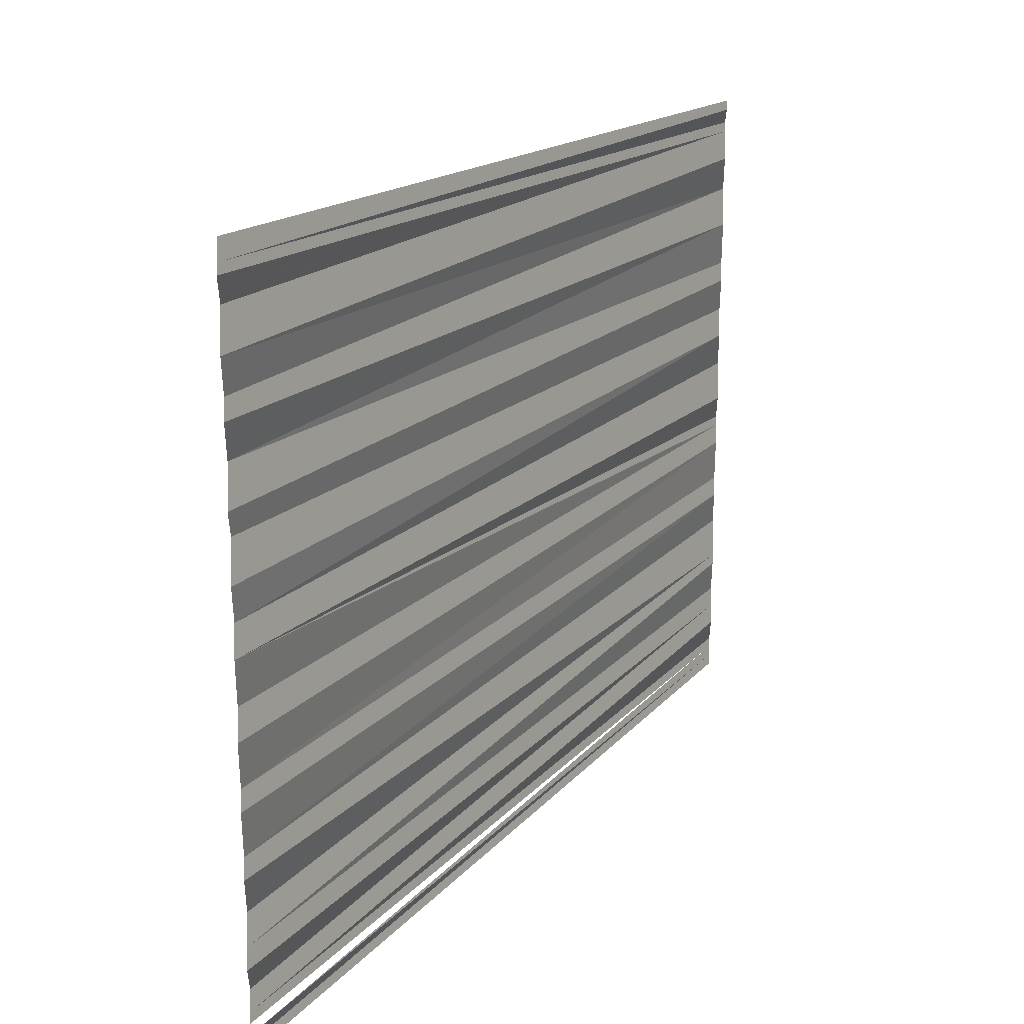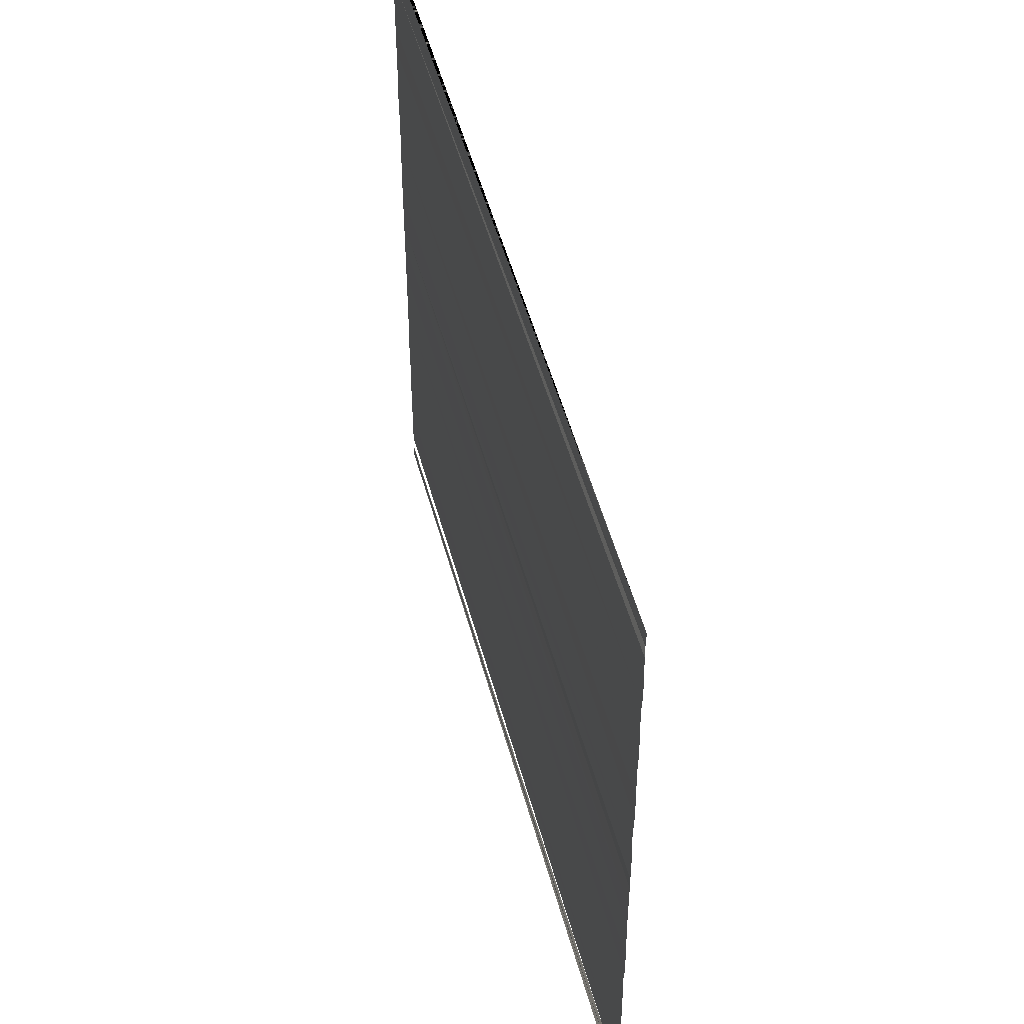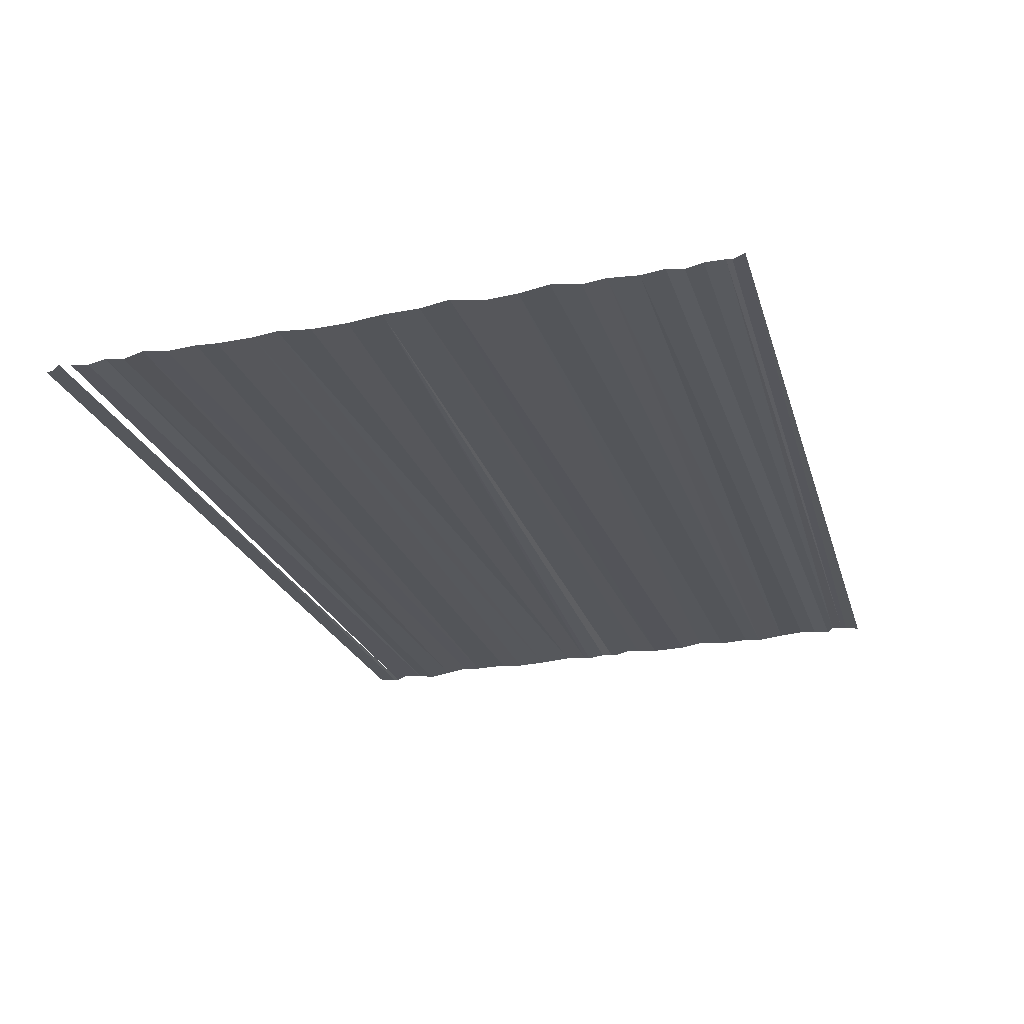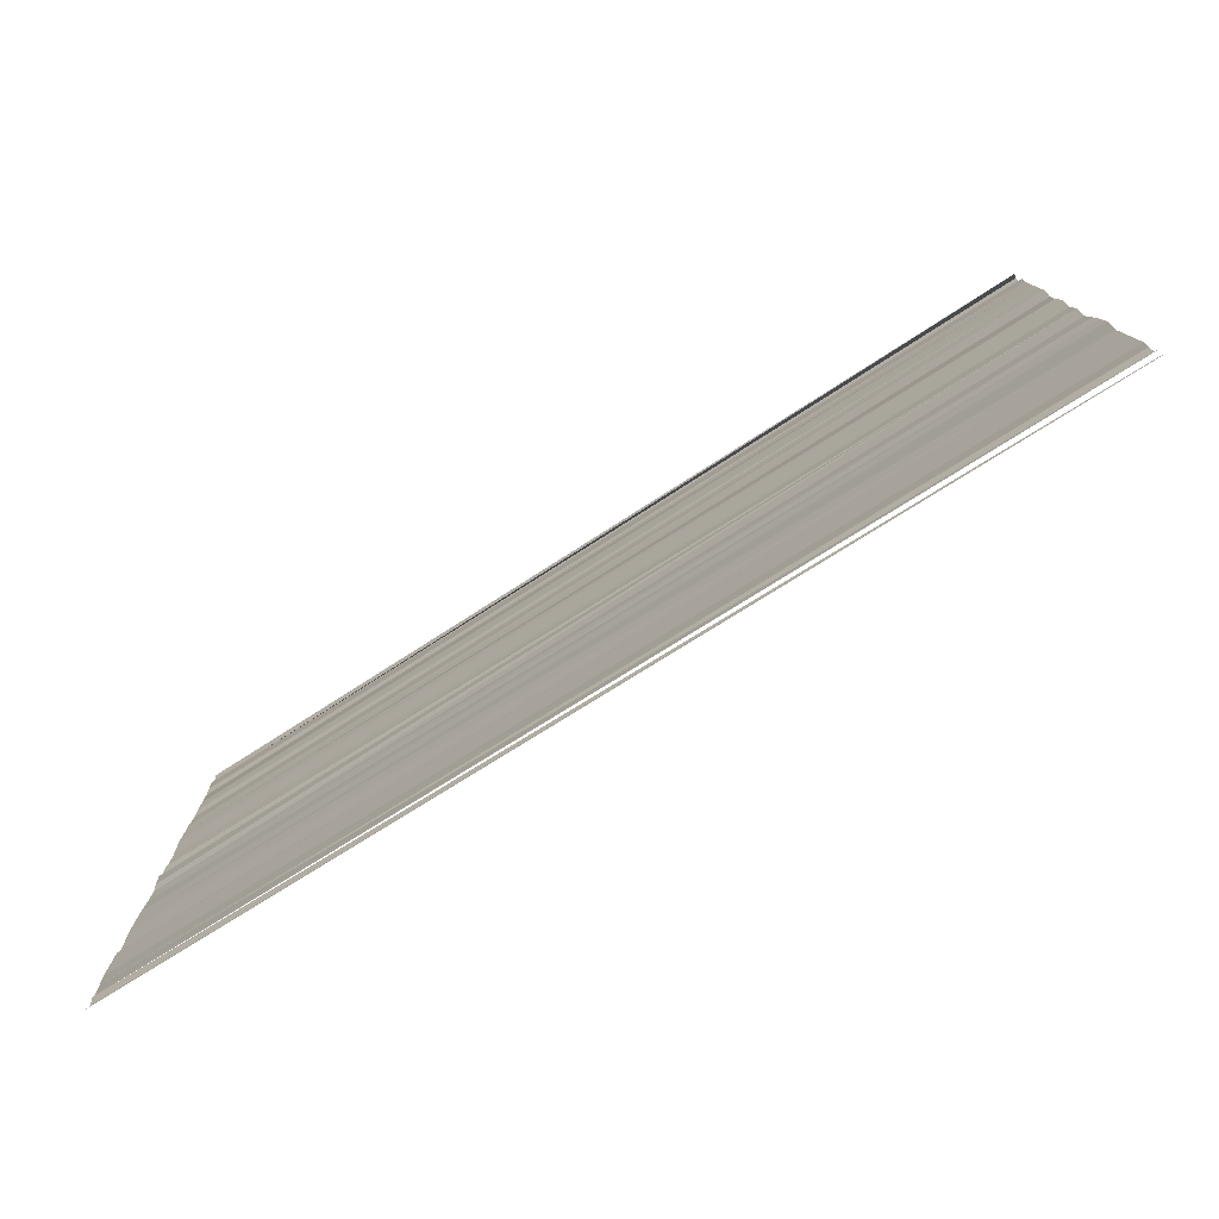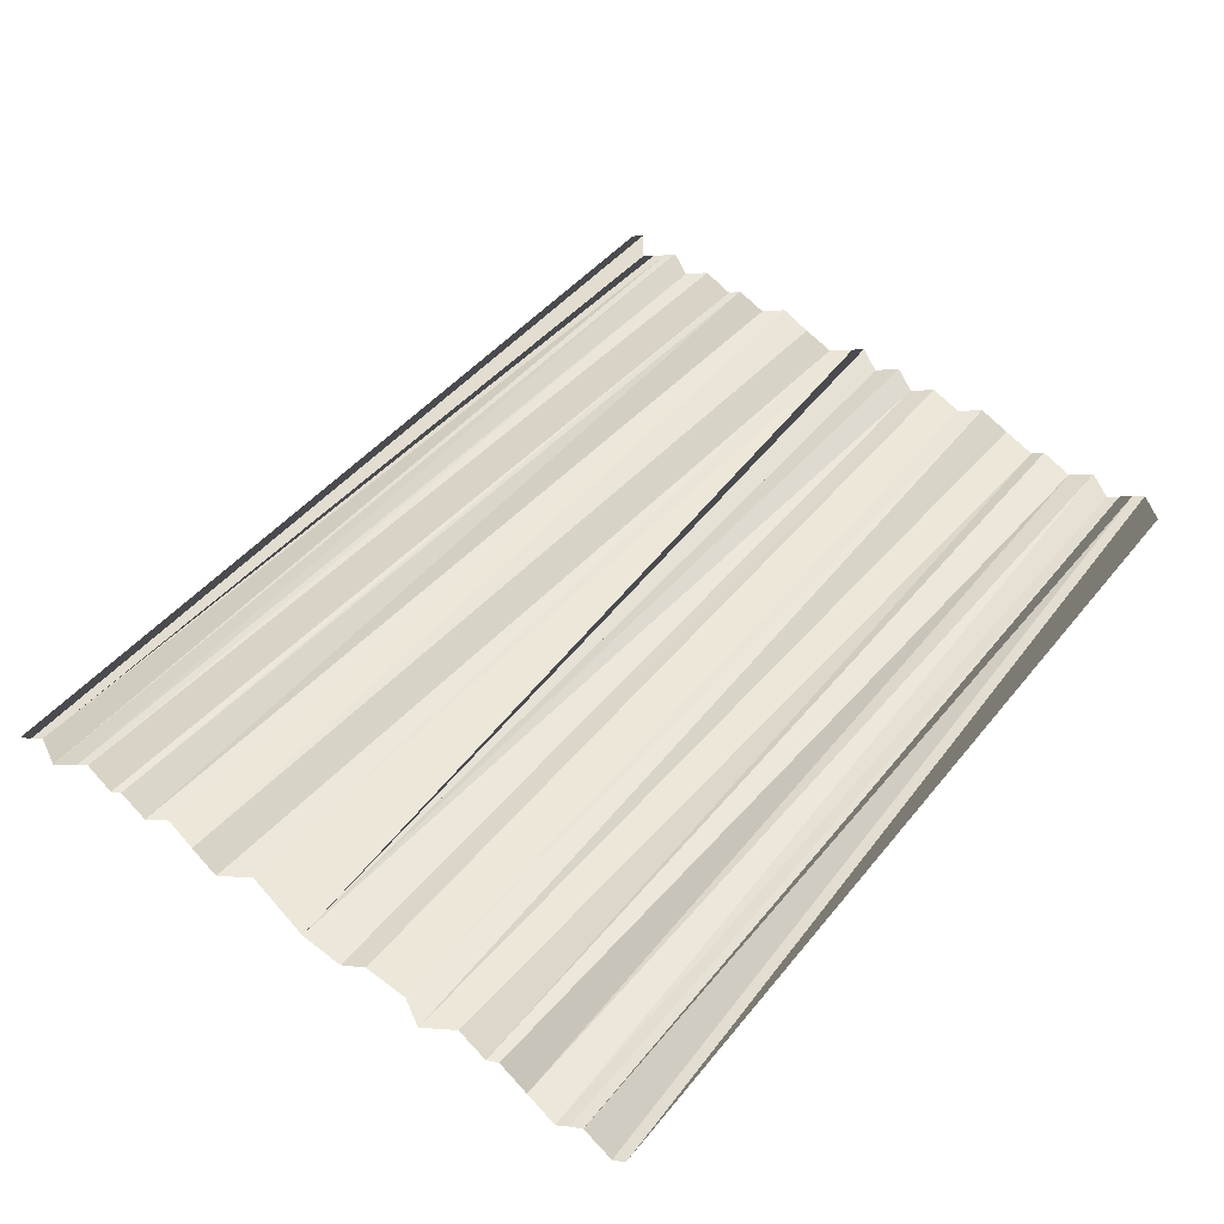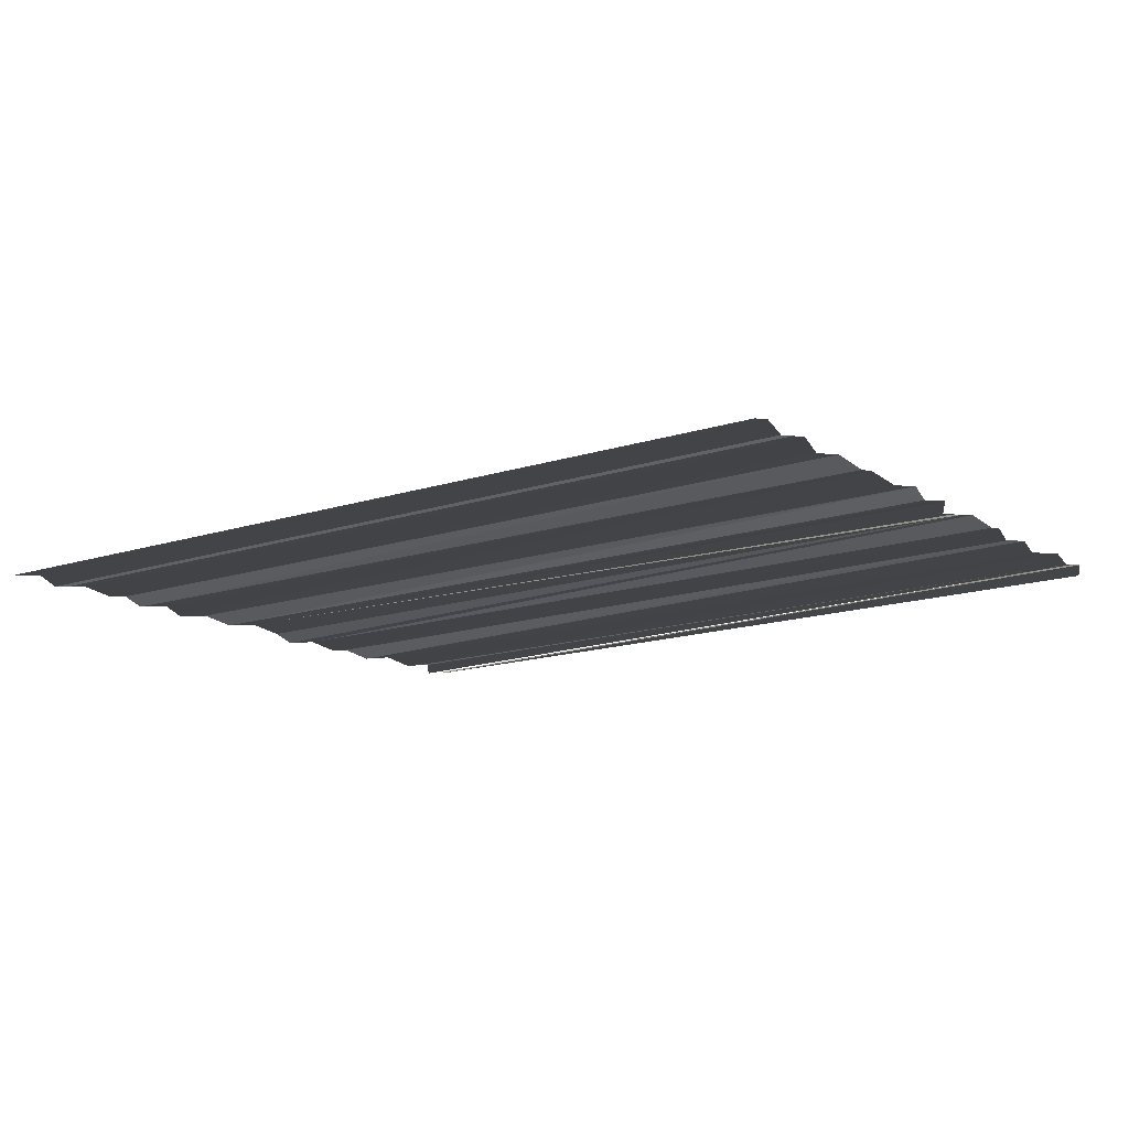
<metadata>
{"format":"obj","ext":"obj","renderer":"f3d","projection":"perspective","resolution":1024,"background":"white","views":[{"elev":19.5,"azim":-60.1,"up":"+Z"},{"elev":46.7,"azim":76.1,"up":"+Z"},{"elev":-26.4,"azim":-73.4,"up":"+Y"},{"elev":-78.7,"azim":-148.9,"up":"+Z"},{"elev":50.9,"azim":-52.0,"up":"+Y"},{"elev":-13.4,"azim":36.2,"up":"+Y"}]}
</metadata>
<code>
o 11338
v 2207 1879 13.91
v 2207 1879 13.91
v 2207 1879 13.91
v 2207 1879 13.91
v 2207 1879 13.91
v 2207 1879 13.91
v 2207 1879 13.91
v 2207 1879 13.91
v 2207 1879 13.91
v 2207 1879 13.91
v 2207 1879 13.91
v 2207 1879 13.91
v 2207 1879 13.91
v 2207 1879 13.91
v 2207 1879 13.91
v 2207 1879 13.91
v 2207 1879 13.91
v 2207 1879 13.91
v 2207 1879 13.91
v 2207 1879 13.91
v 2207 1879 13.91
v 2207 1879 13.91
v 2207 1879 13.91
v 2207 1879 13.91
v 2207 1879 13.91
v 2207 1879 13.91
v 2207 1879 13.91
v 2207 1879 13.91
v 2207 1879 13.91
v 2207 1879 13.91
v 2207 1879 13.91
v 2207 1879 13.91
v 2207 1879 13.91
v 2207 1879 13.91
v 2207 1879 13.91
v 2207 1879 13.91
v 2207 1879 13.91
v 2207 1879 13.91
v 2207 1879 13.91
v 2207 1879 13.91
v 2207 1879 13.91
v 2207 1879 13.91
v 2207 1879 13.91
v 2207 1879 13.91
v 2207 1879 13.91
v 2207 1879 13.91
v 2207 1879 13.91
v 2207 1879 13.91
v 2207 1879 13.91
v 2207 1879 13.91
v 2207 1879 13.91
v 2207 1879 13.91
v 2207 1879 13.91
v 2207 1879 13.91
v 2207 1879 13.91
v 2207 1879 13.91
v 2207 1879 13.91
v 2207 1879 13.91
v 2207 1879 13.91
v 2207 1879 13.91
v 2207 1879 13.91
v 2207 1879 13.91
v 2207 1879 13.91
v 2207 1879 13.91
v 2207 1879 13.91
f 1 2 3
f 1 3 4
f 4 3 5
f 4 5 6
f 6 5 7
f 6 7 8
f 8 7 9
f 8 9 10
f 10 9 11
f 10 11 12
f 12 11 13
f 12 13 14
f 14 13 15
f 14 15 16
f 16 15 17
f 16 17 18
f 18 17 19
f 18 19 20
f 20 19 21
f 20 21 22
f 22 21 23
f 22 23 24
f 24 23 25
f 24 25 26
f 26 25 27
f 26 27 28
f 28 27 29
f 28 29 30
f 29 31 30
f 31 32 30
f 32 33 30
f 33 34 30
f 34 35 30
f 35 36 30
f 36 37 30
f 36 38 37
f 39 38 36
f 39 40 38
f 41 40 39
f 41 42 40
f 43 42 41
f 43 44 42
f 45 44 43
f 45 46 44
f 47 46 45
f 47 48 46
f 49 48 47
f 49 50 48
f 51 50 49
f 51 52 50
f 53 52 51
f 53 54 52
f 55 54 53
f 55 56 54
f 57 56 55
f 57 58 56
f 59 58 57
f 60 61 59
f 60 62 61
f 63 62 60
f 63 64 62
f 65 64 63

</code>
